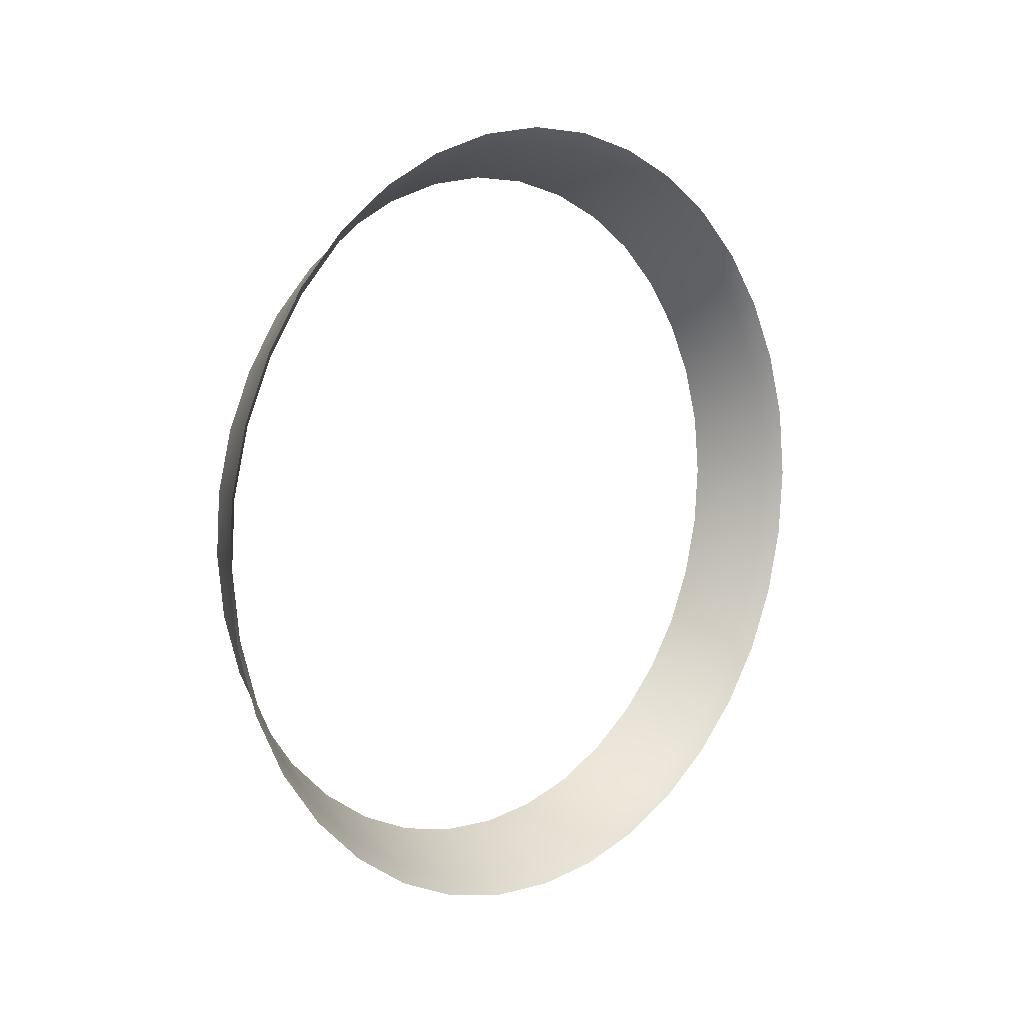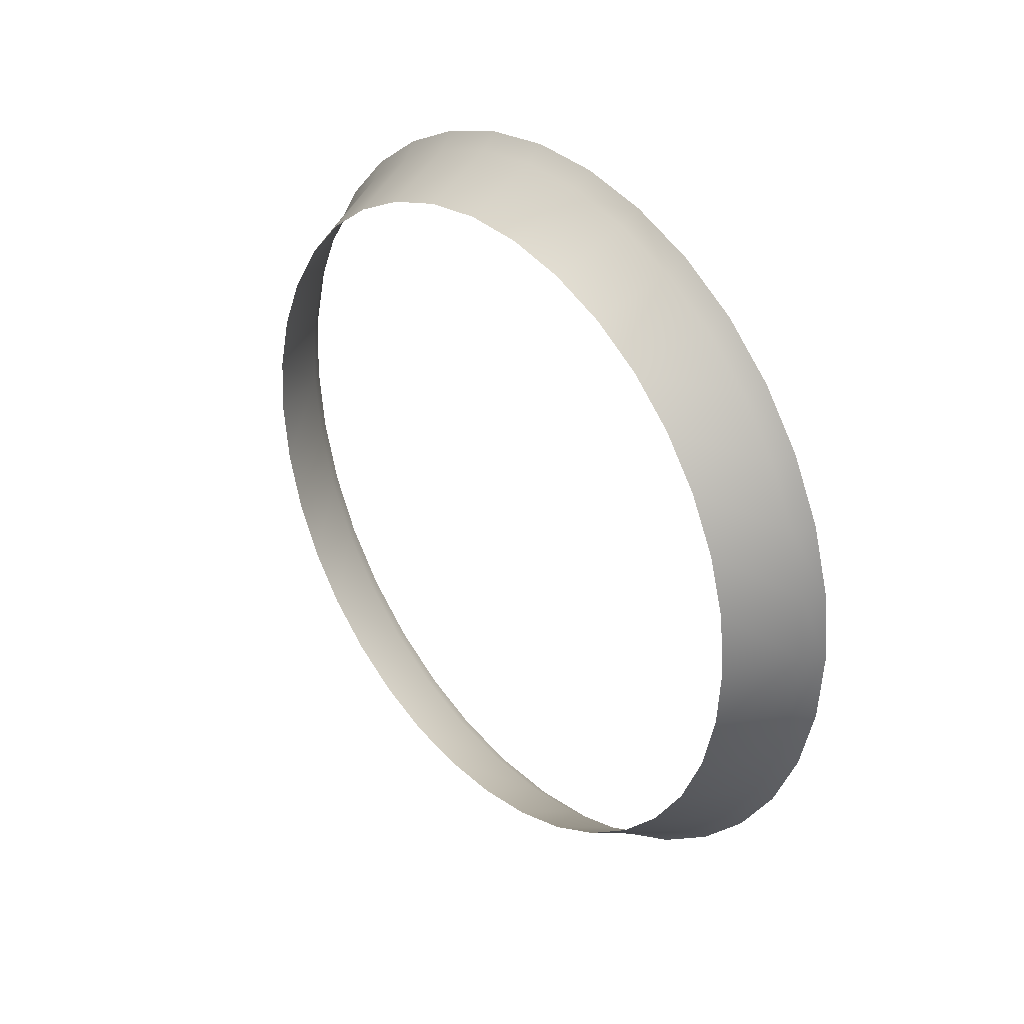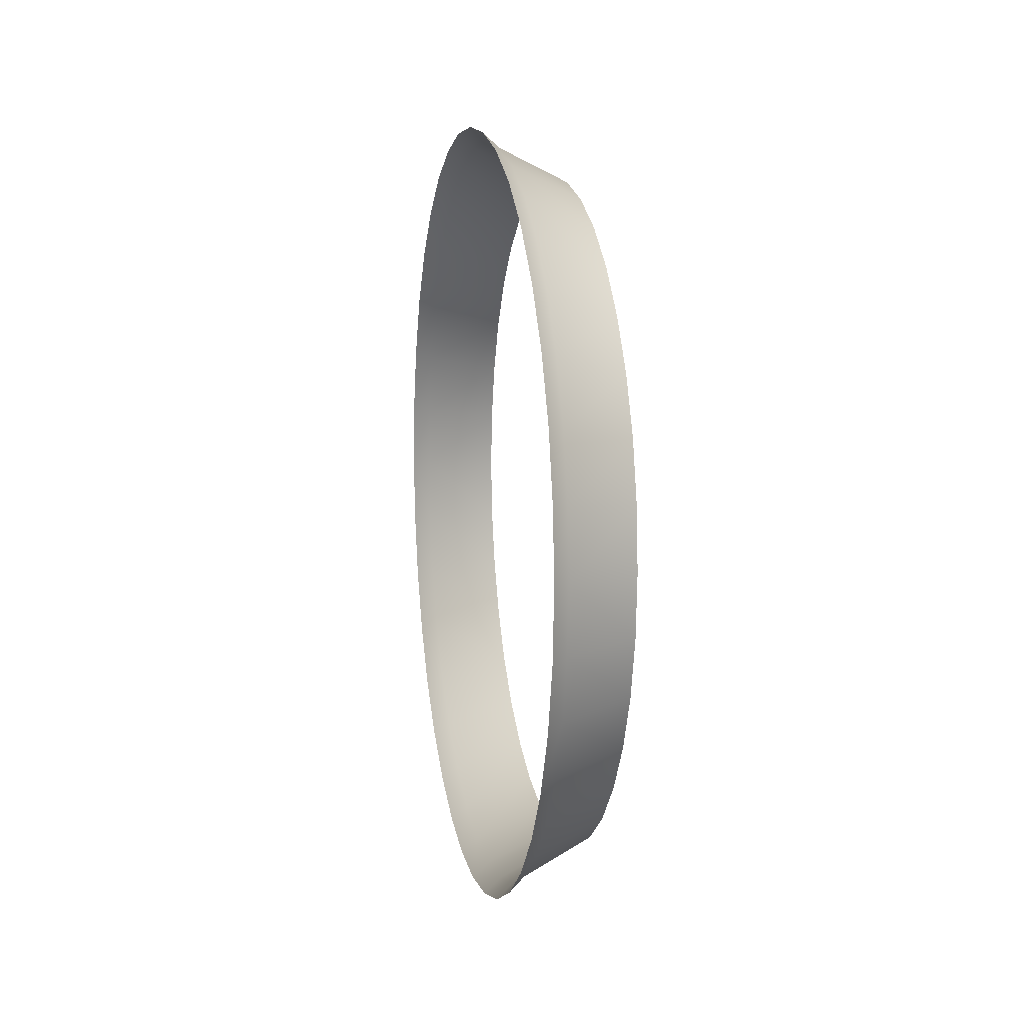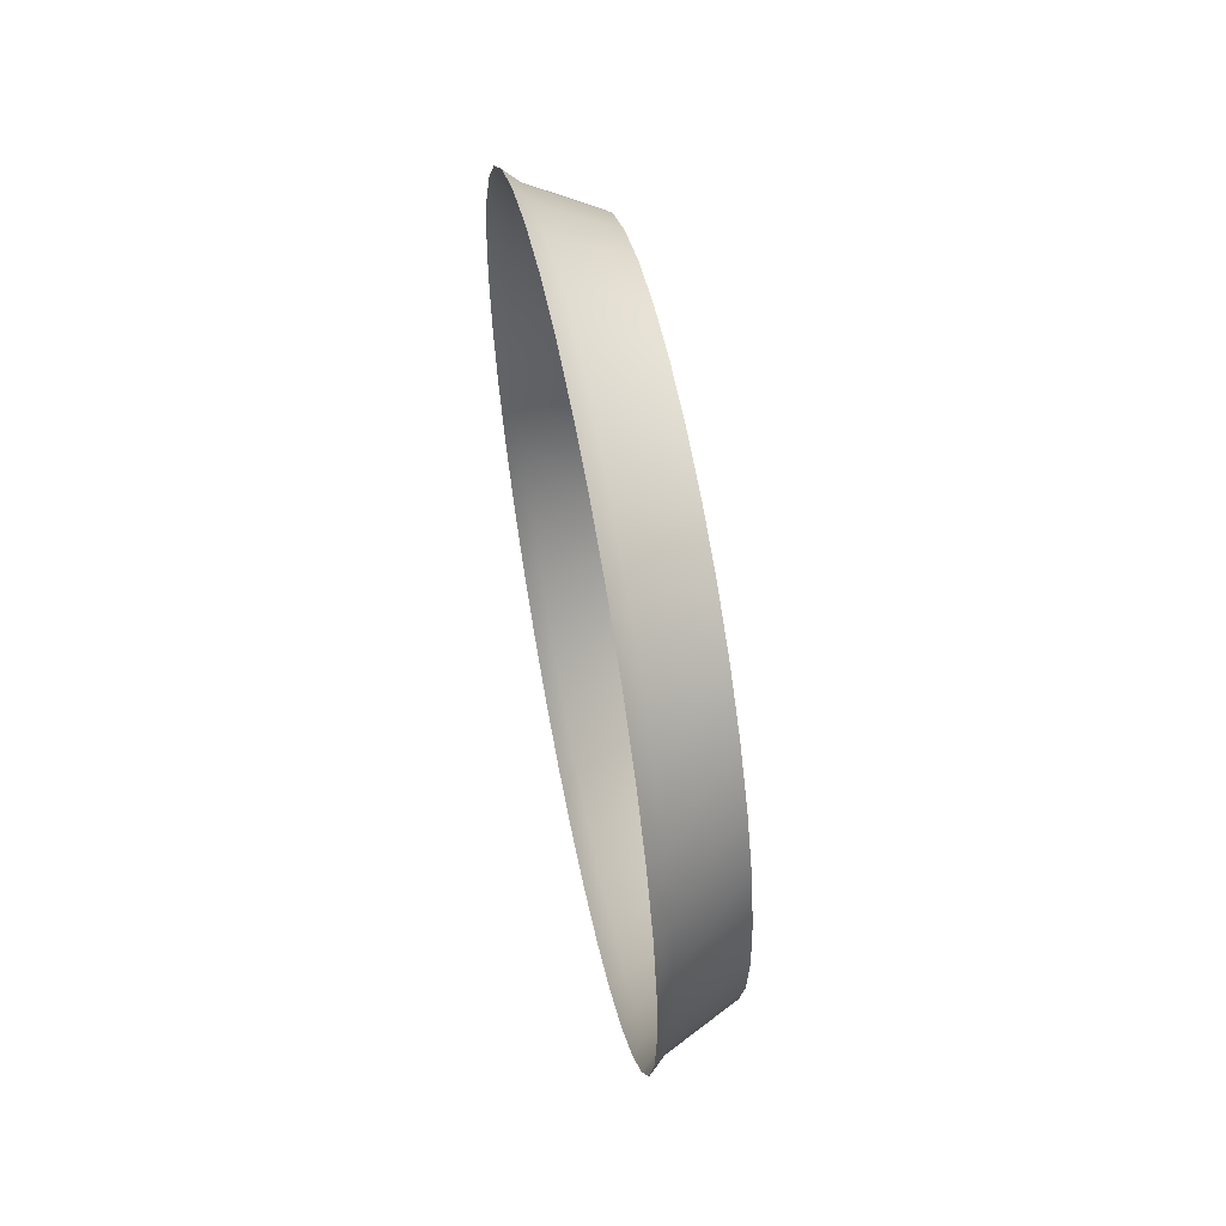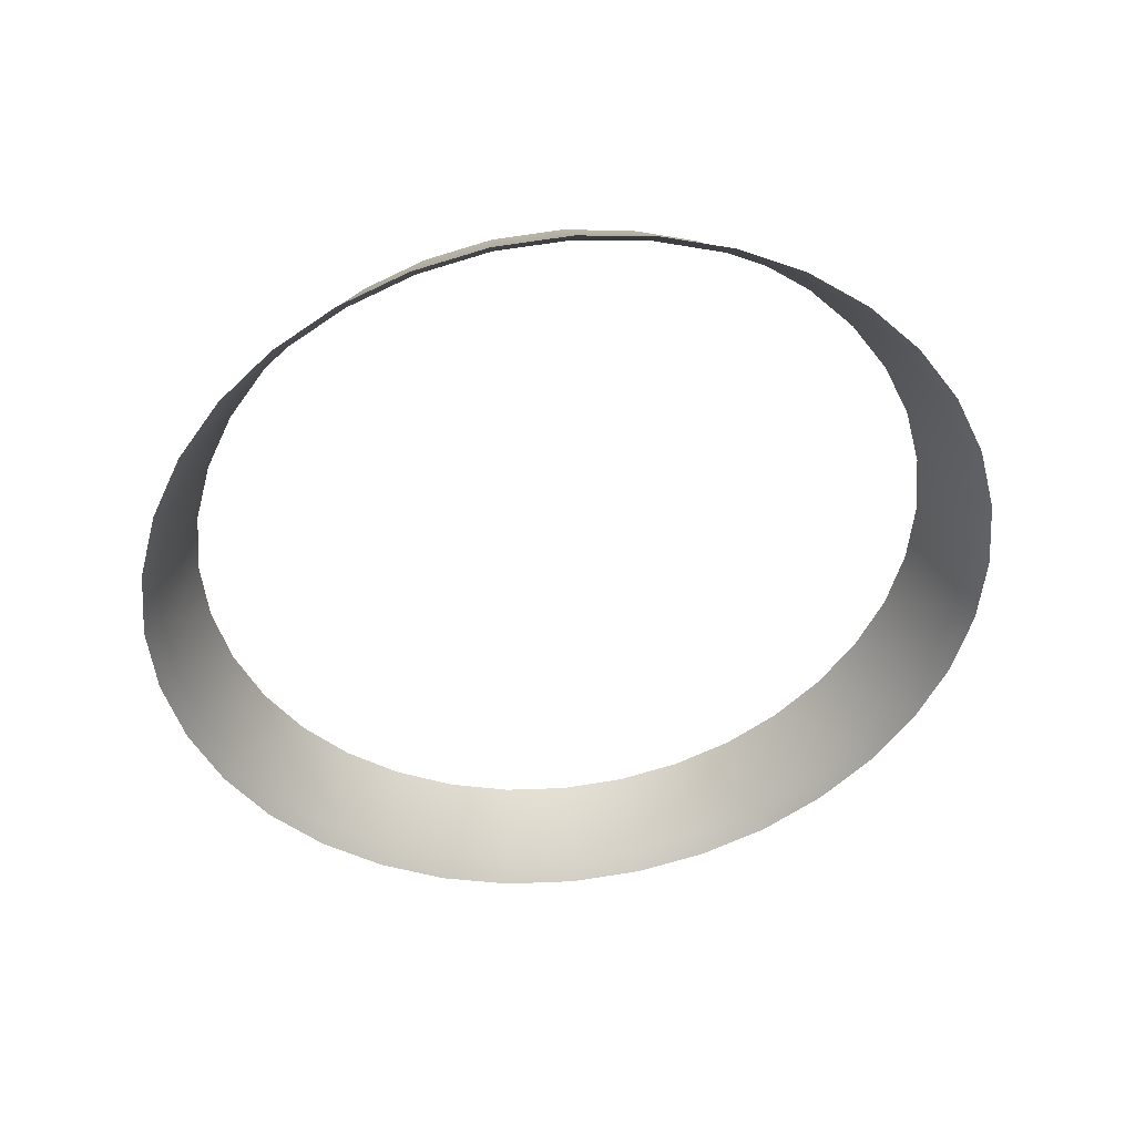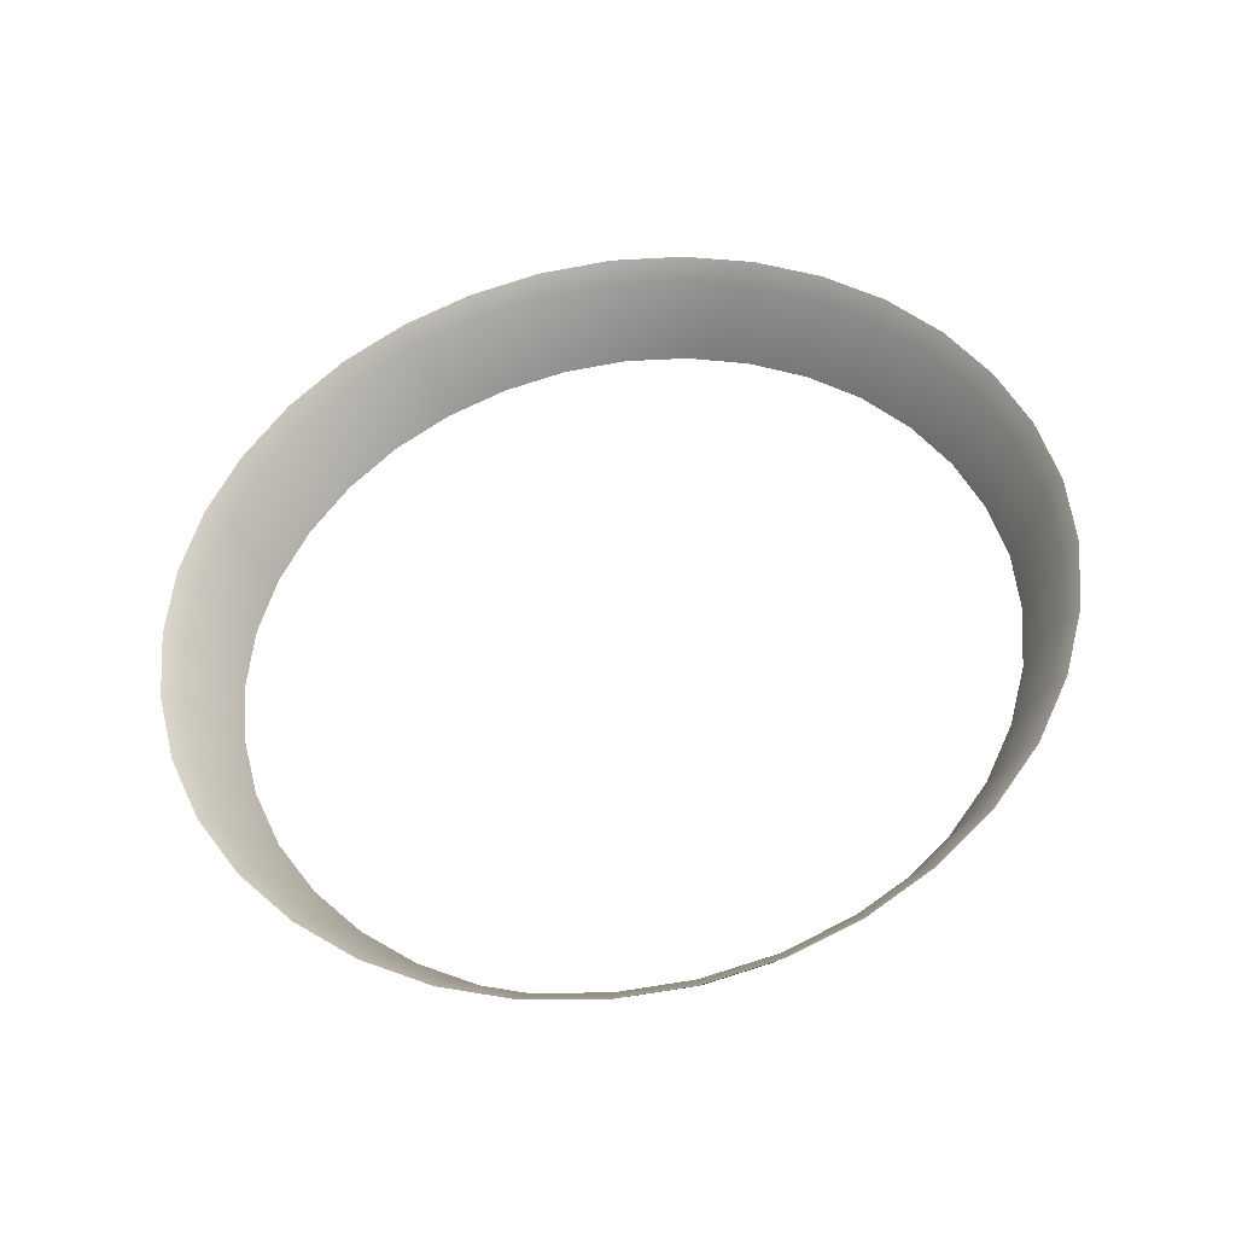
<metadata>
{"format":"obj","ext":"obj","renderer":"f3d","projection":"perspective","resolution":1024,"background":"white","views":[{"elev":10.7,"azim":-134.1,"up":"+Y"},{"elev":30.6,"azim":138.8,"up":"+Y"},{"elev":9.6,"azim":-12.4,"up":"+Z"},{"elev":57.9,"azim":-12.2,"up":"+Z"},{"elev":40.9,"azim":-98.1,"up":"+Z"},{"elev":-36.5,"azim":-80.7,"up":"+Y"}]}
</metadata>
<code>
o Mesh_43
v -1.959 0.7736 -3.994
v -1.988 0.7528 -3.973
v -1.988 0.7789 -3.98
v -1.96 0.7498 -3.987
v -1.959 0.7958 -4.004
v -1.988 0.8034 -3.992
v -1.959 0.816 -4.018
v -1.987 0.8256 -4.007
v -1.958 0.8334 -4.036
v -1.987 0.8448 -4.027
v -1.986 0.8602 -4.049
v -1.958 0.8474 -4.056
v -1.986 0.8716 -4.073
v -1.958 0.8578 -4.078
v -1.958 0.8642 -4.102
v -1.986 0.881 -4.126
v -1.958 0.8664 -4.126
v -1.986 0.8786 -4.1
v -1.958 0.8641 -4.151
v -1.986 0.8785 -4.153
v -1.958 0.8576 -4.175
v -1.986 0.8714 -4.18
v -1.986 0.86 -4.204
v -1.958 0.8332 -4.217
v -1.958 0.8472 -4.197
v -1.987 0.8445 -4.226
v -1.987 0.8253 -4.245
v -1.958 0.8157 -4.234
v -1.987 0.8031 -4.261
v -1.959 0.7955 -4.249
v -1.959 0.7732 -4.259
v -1.988 0.7524 -4.279
v -1.96 0.7495 -4.265
v -1.988 0.7785 -4.272
v -1.989 0.7255 -4.282
v -1.96 0.725 -4.267
v -1.961 0.7004 -4.265
v -1.989 0.6985 -4.279
v -1.961 0.6767 -4.259
v -1.99 0.6723 -4.272
v -1.961 0.6544 -4.248
v -1.99 0.6478 -4.261
v -1.962 0.6028 -4.197
v -1.991 0.5796 -4.179
v -1.962 0.5924 -4.174
v -1.991 0.591 -4.204
v -1.962 0.6169 -4.217
v -1.991 0.6066 -4.226
v -1.962 0.6343 -4.234
v -1.991 0.6257 -4.245
v -1.992 0.5727 -4.153
v -1.963 0.5861 -4.151
v -1.992 0.5704 -4.126
v -1.963 0.5841 -4.126
v -1.963 0.5862 -4.102
v -1.992 0.5728 -4.099
v -1.962 0.5925 -4.078
v -1.991 0.5797 -4.073
v -1.962 0.603 -4.056
v -1.991 0.5913 -4.048
v -1.991 0.6069 -4.026
v -1.962 0.6172 -4.035
v -1.99 0.6481 -3.992
v -1.962 0.6346 -4.018
v -1.991 0.626 -4.007
v -1.961 0.6547 -4.004
v -1.99 0.6727 -3.98
v -1.961 0.677 -3.994
v -1.989 0.6989 -3.973
v -1.961 0.7008 -3.987
v -1.989 0.7259 -3.971
v -1.96 0.7254 -3.985
v -1.995 0.754 -3.967
v -1.995 0.7811 -3.975
v -1.994 0.8066 -3.987
v -1.994 0.8297 -4.003
v -1.993 0.8496 -4.023
v -1.993 0.8656 -4.046
v -1.993 0.8774 -4.071
v -1.993 0.8847 -4.098
v -1.993 0.8872 -4.126
v -1.993 0.8846 -4.154
v -1.993 0.8773 -4.182
v -1.993 0.8654 -4.207
v -1.993 0.8493 -4.23
v -1.994 0.8293 -4.25
v -1.994 0.8062 -4.266
v -1.995 0.7536 -4.285
v -1.995 0.7807 -4.278
v -1.995 0.7256 -4.288
v -1.996 0.6975 -4.285
v -1.996 0.6703 -4.278
v -1.997 0.6448 -4.266
v -1.998 0.5859 -4.207
v -1.998 0.5739 -4.181
v -1.998 0.602 -4.23
v -1.997 0.6219 -4.25
v -1.998 0.5668 -4.154
v -1.998 0.5644 -4.126
v -1.998 0.5669 -4.098
v -1.998 0.5741 -4.071
v -1.998 0.5861 -4.045
v -1.998 0.6023 -4.022
v -1.997 0.6222 -4.002
v -1.997 0.6452 -3.986
v -1.997 0.6707 -3.975
v -1.996 0.698 -3.967
v -1.996 0.726 -3.965
f 1 2 3
f 2 1 4
f 5 3 6
f 3 5 1
f 7 8 9
f 10 9 8
f 5 6 7
f 8 7 6
f 9 10 11
f 9 11 12
f 11 13 12
f 12 13 14
f 15 16 17
f 16 15 18
f 14 18 15
f 18 14 13
f 16 19 17
f 19 16 20
f 20 21 19
f 21 20 22
f 23 24 25
f 24 23 26
f 22 25 21
f 25 22 23
f 24 27 28
f 27 24 26
f 28 29 30
f 29 28 27
f 31 32 33
f 32 31 34
f 30 34 31
f 34 30 29
f 33 35 36
f 35 33 32
f 36 35 37
f 35 38 37
f 39 40 41
f 40 42 41
f 37 38 39
f 38 40 39
f 43 44 45
f 44 43 46
f 47 46 43
f 46 47 48
f 42 49 41
f 49 42 50
f 49 50 48
f 49 48 47
f 45 51 52
f 51 45 44
f 52 53 54
f 53 52 51
f 55 56 57
f 56 58 57
f 54 53 55
f 53 56 55
f 57 58 59
f 58 60 59
f 61 62 60
f 59 60 62
f 63 64 65
f 64 63 66
f 65 64 61
f 62 61 64
f 67 68 66
f 67 66 63
f 69 70 68
f 69 68 67
f 2 4 71
f 4 72 71
f 71 70 69
f 70 71 72
f 3 73 74
f 73 3 2
f 3 75 6
f 75 3 74
f 10 8 76
f 76 77 10
f 8 6 75
f 8 75 76
f 10 78 11
f 78 10 77
f 11 79 13
f 79 11 78
f 80 81 18
f 18 81 16
f 79 80 13
f 13 80 18
f 20 16 81
f 81 82 20
f 22 20 82
f 82 83 22
f 84 26 23
f 26 84 85
f 23 83 84
f 83 23 22
f 26 86 27
f 86 26 85
f 27 87 29
f 87 27 86
f 34 88 32
f 88 34 89
f 34 29 87
f 34 87 89
f 32 90 35
f 90 32 88
f 38 35 90
f 90 91 38
f 92 93 42
f 92 42 40
f 40 38 91
f 91 92 40
f 44 94 95
f 94 44 46
f 46 96 94
f 96 46 48
f 97 42 93
f 42 97 50
f 96 50 97
f 50 96 48
f 44 98 51
f 98 44 95
f 51 99 53
f 99 51 98
f 58 56 100
f 100 101 58
f 56 53 99
f 99 100 56
f 58 102 60
f 102 58 101
f 60 103 61
f 103 60 102
f 63 104 105
f 104 63 65
f 65 103 104
f 103 65 61
f 106 63 105
f 63 106 67
f 107 67 106
f 67 107 69
f 2 108 73
f 108 2 71
f 108 69 107
f 69 108 71

</code>
